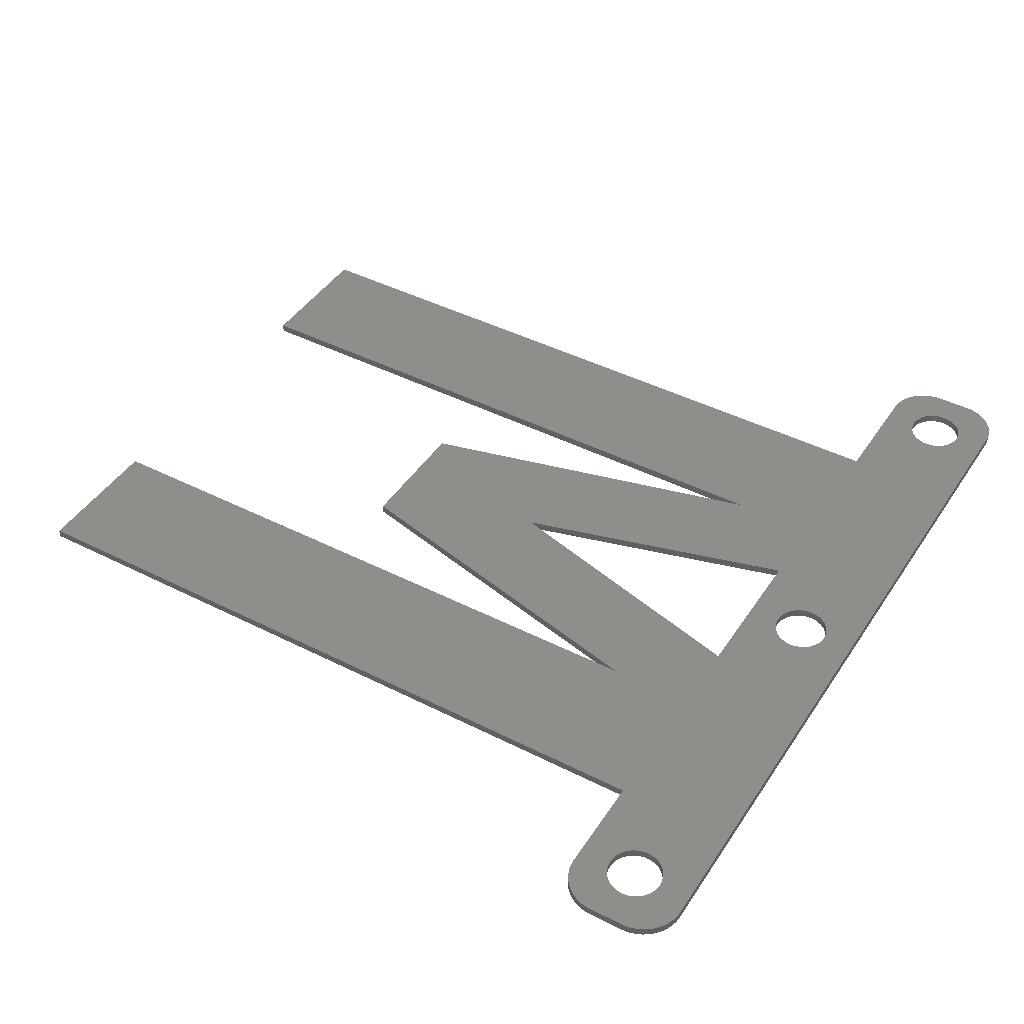
<metadata>
{"format":"stl","ext":"stl","renderer":"f3d","projection":"perspective","resolution":1024,"background":"white","views":[{"elev":43.6,"azim":120.9,"up":"+Z"}]}
</metadata>
<code>
# stl→obj: 430 verts, 872 faces
v -52 -2 0
v -52 2 1
v -52 2 0
v -52 -2 1
v -51.96 -2.627 0
v -51.96 -2.627 1
v 47.31 6.99 0
v -47.31 6.99 1
v 47.31 6.99 1
v -47.31 6.99 0
v -47.31 -6.99 0
v -33.25 -6.99 1
v -47.31 -6.99 1
v -33.25 -6.99 0
v 35.1 -6.99 0
v 47.31 -6.99 1
v 35.1 -6.99 1
v 47.31 -6.99 0
v -8.059 -6.99 0
v 9.802 -6.99 1
v -8.059 -6.99 1
v 9.802 -6.99 0
v -51.96 2.627 1
v -51.96 2.627 0
v 48.02 1.196 1
v 52 2 1
v 51.96 2.627 1
v 48.25 0 1
v 52 -2 1
v 47.85 1.566 1
v 51.84 3.243 1
v 48.22 -0.4073 1
v 51.65 3.841 1
v 48.15 -0.8082 1
v 47.63 1.91 1
v 51.38 4.409 1
v 48.02 -1.196 1
v 51.05 4.939 1
v 51.96 -2.627 1
v 47.37 2.225 1
v 50.64 5.423 1
v 47.85 -1.566 1
v 50.19 5.853 1
v 51.84 -3.243 1
v 47.07 2.504 1
v 49.68 6.222 1
v 51.65 -3.841 1
v 49.13 6.524 1
v 47.63 -1.91 1
v 46.74 2.744 1
v 48.55 6.755 1
v 51.38 -4.409 1
v 51.05 -4.939 1
v 48.22 0.4073 1
v 48.15 0.8082 1
v 47.94 6.911 1
v 46.38 2.941 1
v 46 3.091 1
v 45.61 3.192 1
v 45.2 3.244 1
v 44.8 3.244 1
v 44.39 3.192 1
v 44 3.091 1
v 43.62 2.941 1
v 43.26 2.744 1
v 42.93 2.504 1
v 2.072 2.504 1
v 41.78 0.4073 1
v 41.75 0 1
v 41.85 0.8082 1
v 41.98 1.196 1
v 42.15 1.566 1
v 2.848 1.566 1
v 42.37 1.91 1
v 18.74 -16.89 1
v 35.1 -93.93 1
v 2.629 1.91 1
v 42.63 2.225 1
v 3.224 0.4073 1
v 3.25 0 1
v 3.148 0.8082 1
v 3.022 1.196 1
v 2.369 2.225 1
v 1.741 2.744 1
v 1.384 2.941 1
v 1.004 3.091 1
v 0.609 3.192 1
v 0.2041 3.244 1
v -0.2041 3.244 1
v -3.224 0.4073 1
v -3.25 0 1
v -3.148 0.8082 1
v -3.022 1.196 1
v -2.848 1.566 1
v -42.15 1.566 1
v -2.629 1.91 1
v -33.25 -93.93 1
v -16.88 -16.89 1
v -42.37 1.91 1
v -2.369 2.225 1
v -42.63 2.225 1
v -2.072 2.504 1
v -1.741 2.744 1
v -1.384 2.941 1
v -1.004 3.091 1
v -0.609 3.192 1
v -41.78 0.4073 1
v -41.75 0 1
v -41.85 0.8082 1
v -41.98 1.196 1
v -42.93 2.504 1
v -43.26 2.744 1
v -43.62 2.941 1
v -44 3.091 1
v -44.39 3.192 1
v -44.8 3.244 1
v -45.2 3.244 1
v -45.61 3.192 1
v -46 3.091 1
v -46.38 2.941 1
v -47.94 6.911 1
v -46.74 2.744 1
v -48.55 6.755 1
v -49.13 6.524 1
v -47.07 2.504 1
v -49.68 6.222 1
v -50.19 5.853 1
v -47.37 2.225 1
v -50.64 5.423 1
v -51.05 4.939 1
v -47.63 1.91 1
v 47.37 -2.225 1
v 50.64 -5.423 1
v 50.19 -5.853 1
v 47.07 -2.504 1
v 49.68 -6.222 1
v 49.13 -6.524 1
v 46.74 -2.744 1
v 48.55 -6.755 1
v 47.94 -6.911 1
v 46.38 -2.941 1
v 46 -3.091 1
v 45.61 -3.192 1
v 45.2 -3.244 1
v 44.8 -3.244 1
v 44.39 -3.192 1
v 44 -3.091 1
v 43.62 -2.941 1
v 43.26 -2.744 1
v 42.93 -2.504 1
v 42.63 -2.225 1
v 42.37 -1.91 1
v 42.15 -1.566 1
v 41.98 -1.196 1
v 41.85 -0.8082 1
v 41.78 -0.4073 1
v 18.74 -93.93 1
v 0.8967 -39.96 1
v 8.562 -58.97 1
v -6.577 -58.97 1
v 3.224 -0.4073 1
v 3.148 -0.8082 1
v 3.022 -1.196 1
v 2.848 -1.566 1
v 2.629 -1.91 1
v 2.369 -2.225 1
v 2.072 -2.504 1
v 1.741 -2.744 1
v 1.384 -2.941 1
v 1.004 -3.091 1
v 0.609 -3.192 1
v 0.2041 -3.244 1
v -0.2041 -3.244 1
v -0.609 -3.192 1
v -1.004 -3.091 1
v -1.384 -2.941 1
v -1.741 -2.744 1
v -2.072 -2.504 1
v -2.369 -2.225 1
v -2.629 -1.91 1
v -2.848 -1.566 1
v -3.022 -1.196 1
v -3.148 -0.8082 1
v -3.224 -0.4073 1
v -16.88 -93.93 1
v -41.78 -0.4073 1
v -41.85 -0.8082 1
v -41.98 -1.196 1
v -42.15 -1.566 1
v -42.37 -1.91 1
v -42.63 -2.225 1
v -42.93 -2.504 1
v -43.26 -2.744 1
v -43.62 -2.941 1
v -44 -3.091 1
v -44.39 -3.192 1
v -44.8 -3.244 1
v -45.2 -3.244 1
v -45.61 -3.192 1
v -46 -3.091 1
v -46.38 -2.941 1
v -47.94 -6.911 1
v -46.74 -2.744 1
v -49.13 -6.524 1
v -47.07 -2.504 1
v -50.19 -5.853 1
v -47.37 -2.225 1
v -51.05 -4.939 1
v -47.63 -1.91 1
v -51.65 -3.841 1
v -47.85 -1.566 1
v -48.02 -1.196 1
v -48.15 -0.8082 1
v -48.22 -0.4073 1
v -48.25 0 1
v -48.55 -6.755 1
v -51.38 4.409 1
v -51.65 3.841 1
v -47.85 1.566 1
v -51.84 3.243 1
v -49.68 -6.222 1
v -48.02 1.196 1
v -50.64 -5.423 1
v -48.15 0.8082 1
v -48.22 0.4073 1
v -51.38 -4.409 1
v -51.84 -3.243 1
v 51.65 -3.841 0
v 51.38 -4.409 0
v -49.13 -6.524 0
v -48.55 -6.755 0
v -50.64 -5.423 0
v -50.19 -5.853 0
v 52 2 0
v 52 -2 0
v 51.84 -3.243 0
v 51.38 4.409 0
v 51.65 3.841 0
v 51.84 3.243 0
v 50.64 5.423 0
v 50.19 5.853 0
v 49.13 6.524 0
v 48.55 6.755 0
v 47.94 6.911 0
v -49.13 6.524 0
v -49.68 6.222 0
v -47.94 6.911 0
v -48.55 6.755 0
v -16.88 -93.93 0
v -33.25 -93.93 0
v -16.88 -16.89 0
v 18.74 -16.89 0
v 35.1 -93.93 0
v 18.74 -93.93 0
v -41.78 -0.4073 0
v -41.75 0 0
v -41.85 -0.8082 0
v -41.98 -1.196 0
v -42.15 -1.566 0
v -42.37 -1.91 0
v -42.63 -2.225 0
v -42.93 -2.504 0
v -43.26 -2.744 0
v -43.62 -2.941 0
v -44 -3.091 0
v -44.39 -3.192 0
v -44.8 -3.244 0
v -45.2 -3.244 0
v -45.61 -3.192 0
v -46 -3.091 0
v -46.38 -2.941 0
v -47.94 -6.911 0
v -46.74 -2.744 0
v -47.07 -2.504 0
v -49.68 -6.222 0
v -47.37 -2.225 0
v -51.05 -4.939 0
v -47.63 -1.91 0
v 3.224 -0.4073 0
v 3.25 0 0
v 3.148 -0.8082 0
v 3.022 -1.196 0
v 2.848 -1.566 0
v 2.629 -1.91 0
v 2.369 -2.225 0
v 2.072 -2.504 0
v 1.741 -2.744 0
v 1.384 -2.941 0
v 1.004 -3.091 0
v 0.609 -3.192 0
v 0.2041 -3.244 0
v -0.2041 -3.244 0
v -0.609 -3.192 0
v -3.224 -0.4073 0
v -3.25 0 0
v -3.148 -0.8082 0
v -3.022 -1.196 0
v -2.848 -1.566 0
v -2.629 -1.91 0
v -2.369 -2.225 0
v -2.072 -2.504 0
v -1.741 -2.744 0
v -1.384 -2.941 0
v -1.004 -3.091 0
v 0.8967 -39.96 0
v 8.562 -58.97 0
v -6.577 -58.97 0
v 48.02 -1.196 0
v 51.96 -2.627 0
v 48.25 0 0
v 47.85 -1.566 0
v 48.22 0.4073 0
v 48.15 0.8082 0
v 47.63 -1.91 0
v 48.02 1.196 0
v 51.05 -4.939 0
v 51.96 2.627 0
v 47.37 -2.225 0
v 50.64 -5.423 0
v 47.85 1.566 0
v 50.19 -5.853 0
v 47.07 -2.504 0
v 49.68 -6.222 0
v 49.13 -6.524 0
v 47.63 1.91 0
v 46.74 -2.744 0
v 48.55 -6.755 0
v 51.05 4.939 0
v 48.22 -0.4073 0
v 48.15 -0.8082 0
v 47.94 -6.911 0
v 46.38 -2.941 0
v 46 -3.091 0
v 45.61 -3.192 0
v 45.2 -3.244 0
v 44.8 -3.244 0
v 44.39 -3.192 0
v 44 -3.091 0
v 43.62 -2.941 0
v 43.26 -2.744 0
v 42.93 -2.504 0
v 41.78 -0.4073 0
v 41.75 0 0
v 41.85 -0.8082 0
v 41.98 -1.196 0
v 42.15 -1.566 0
v 42.37 -1.91 0
v 42.63 -2.225 0
v 47.37 2.225 0
v 47.07 2.504 0
v 49.68 6.222 0
v 46.74 2.744 0
v 46.38 2.941 0
v 46 3.091 0
v 45.61 3.192 0
v 45.2 3.244 0
v 44.8 3.244 0
v 44.39 3.192 0
v 44 3.091 0
v 43.62 2.941 0
v 43.26 2.744 0
v 42.93 2.504 0
v 2.072 2.504 0
v 42.63 2.225 0
v 41.78 0.4073 0
v 41.85 0.8082 0
v 41.98 1.196 0
v 42.15 1.566 0
v 2.848 1.566 0
v 42.37 1.91 0
v 2.629 1.91 0
v 3.224 0.4073 0
v 3.148 0.8082 0
v 3.022 1.196 0
v 2.369 2.225 0
v 1.741 2.744 0
v 1.384 2.941 0
v 1.004 3.091 0
v 0.609 3.192 0
v 0.2041 3.244 0
v -0.2041 3.244 0
v -3.224 0.4073 0
v -3.148 0.8082 0
v -3.022 1.196 0
v -2.848 1.566 0
v -42.15 1.566 0
v -2.629 1.91 0
v -42.37 1.91 0
v -2.369 2.225 0
v -42.63 2.225 0
v -2.072 2.504 0
v -41.78 0.4073 0
v -41.85 0.8082 0
v -41.98 1.196 0
v -42.93 2.504 0
v -1.741 2.744 0
v -1.384 2.941 0
v -1.004 3.091 0
v -0.609 3.192 0
v -43.26 2.744 0
v -43.62 2.941 0
v -44 3.091 0
v -44.39 3.192 0
v -44.8 3.244 0
v -45.2 3.244 0
v -45.61 3.192 0
v -46 3.091 0
v -46.38 2.941 0
v -46.74 2.744 0
v -47.07 2.504 0
v -50.19 5.853 0
v -47.37 2.225 0
v -51.05 4.939 0
v -47.63 1.91 0
v -51.65 3.841 0
v -47.85 1.566 0
v -48.02 1.196 0
v -48.15 0.8082 0
v -48.22 0.4073 0
v -48.25 0 0
v -51.38 -4.409 0
v -51.65 -3.841 0
v -47.85 -1.566 0
v -51.84 -3.243 0
v -48.02 -1.196 0
v -50.64 5.423 0
v -48.15 -0.8082 0
v -48.22 -0.4073 0
v -51.38 4.409 0
v -51.84 3.243 0
f 1 2 3
f 2 1 4
f 5 4 1
f 4 5 6
f 7 8 9
f 8 7 10
f 11 12 13
f 12 11 14
f 15 16 17
f 16 15 18
f 19 20 21
f 20 19 22
f 3 23 24
f 23 3 2
f 25 26 27
f 26 28 29
f 30 27 31
f 32 29 28
f 30 31 33
f 34 29 32
f 35 33 36
f 37 29 34
f 35 36 38
f 29 37 39
f 40 38 41
f 42 39 37
f 40 41 43
f 39 42 44
f 45 43 46
f 44 42 47
f 45 46 48
f 49 47 42
f 50 48 51
f 47 49 52
f 52 49 53
f 26 54 28
f 26 55 54
f 26 25 55
f 50 51 56
f 27 30 25
f 33 35 30
f 38 40 35
f 57 56 9
f 43 45 40
f 48 50 45
f 56 57 50
f 9 58 57
f 9 59 58
f 9 60 59
f 9 61 60
f 9 62 61
f 9 63 62
f 9 64 63
f 9 65 64
f 9 66 65
f 67 66 9
f 68 17 69
f 70 17 68
f 71 17 70
f 72 17 71
f 73 72 74
f 17 75 76
f 72 73 17
f 77 74 78
f 66 67 78
f 17 20 75
f 17 73 20
f 20 79 80
f 20 81 79
f 20 82 81
f 20 73 82
f 74 77 73
f 78 83 77
f 78 67 83
f 9 84 67
f 9 85 84
f 9 86 85
f 9 87 86
f 9 88 87
f 9 89 88
f 90 21 91
f 92 21 90
f 12 92 93
f 12 93 94
f 92 12 21
f 95 94 96
f 97 98 12
f 21 12 98
f 99 96 100
f 101 100 102
f 8 102 103
f 8 103 104
f 8 104 105
f 94 95 12
f 8 105 106
f 8 106 89
f 8 89 9
f 12 107 108
f 12 109 107
f 12 110 109
f 12 95 110
f 96 99 95
f 100 101 99
f 102 111 101
f 102 8 111
f 111 8 112
f 112 8 113
f 113 8 114
f 114 8 115
f 115 8 116
f 116 8 117
f 8 118 117
f 8 119 118
f 8 120 119
f 121 120 8
f 120 121 122
f 123 122 121
f 124 122 123
f 122 124 125
f 126 125 124
f 127 125 126
f 125 127 128
f 129 128 127
f 130 128 129
f 128 130 131
f 132 53 49
f 53 132 133
f 133 132 134
f 135 134 132
f 134 135 136
f 136 135 137
f 138 137 135
f 137 138 139
f 139 138 140
f 141 140 138
f 140 141 16
f 142 16 141
f 143 16 142
f 144 16 143
f 145 16 144
f 146 16 145
f 147 16 146
f 148 16 147
f 17 148 149
f 17 149 150
f 17 150 151
f 148 17 16
f 152 17 151
f 153 17 152
f 154 17 153
f 155 17 154
f 156 17 155
f 17 156 69
f 76 75 157
f 158 75 20
f 75 158 159
f 158 160 159
f 98 158 21
f 158 98 160
f 161 20 80
f 162 20 161
f 163 20 162
f 164 20 163
f 165 20 164
f 166 20 165
f 167 20 166
f 168 20 167
f 169 20 168
f 170 20 169
f 171 20 170
f 172 20 171
f 21 172 173
f 21 173 174
f 21 174 175
f 172 21 20
f 176 21 175
f 177 21 176
f 178 21 177
f 179 21 178
f 180 21 179
f 181 21 180
f 182 21 181
f 183 21 182
f 184 21 183
f 21 184 91
f 98 97 185
f 186 12 108
f 187 12 186
f 188 12 187
f 189 12 188
f 190 12 189
f 191 12 190
f 192 12 191
f 193 12 192
f 194 12 193
f 13 194 195
f 13 195 196
f 13 196 197
f 13 197 198
f 13 198 199
f 13 199 200
f 194 13 12
f 201 13 200
f 202 201 203
f 204 203 205
f 206 205 207
f 208 207 209
f 210 209 211
f 201 202 13
f 6 211 212
f 4 212 213
f 4 213 214
f 4 214 215
f 203 216 202
f 217 131 130
f 218 131 217
f 4 215 2
f 131 218 219
f 212 4 6
f 220 219 218
f 203 204 216
f 23 219 220
f 205 221 204
f 219 23 222
f 205 206 221
f 2 222 23
f 207 223 206
f 222 2 224
f 207 208 223
f 224 2 225
f 209 226 208
f 225 2 215
f 209 210 226
f 211 227 210
f 211 6 227
f 52 228 47
f 228 52 229
f 230 216 204
f 216 230 231
f 232 206 223
f 206 232 233
f 29 234 26
f 234 29 235
f 47 236 44
f 236 47 228
f 33 237 36
f 237 33 238
f 31 238 33
f 238 31 239
f 240 43 41
f 43 240 241
f 242 51 48
f 51 242 243
f 243 56 51
f 56 243 244
f 244 9 56
f 9 244 7
f 245 126 124
f 126 245 246
f 247 123 121
f 123 247 248
f 249 250 251
f 252 253 254
f 14 255 256
f 14 257 255
f 14 258 257
f 14 259 258
f 14 260 259
f 14 261 260
f 14 262 261
f 14 263 262
f 14 264 263
f 11 264 14
f 264 11 265
f 265 11 266
f 266 11 267
f 267 11 268
f 268 11 269
f 269 11 270
f 11 271 270
f 272 271 11
f 271 272 273
f 231 273 272
f 230 273 231
f 273 230 274
f 275 274 230
f 233 274 275
f 274 233 276
f 232 276 233
f 277 276 232
f 276 277 278
f 22 279 280
f 22 281 279
f 22 282 281
f 22 283 282
f 22 284 283
f 22 285 284
f 22 286 285
f 22 287 286
f 22 288 287
f 22 289 288
f 22 290 289
f 22 291 290
f 19 291 22
f 291 19 292
f 292 19 293
f 294 19 295
f 296 19 294
f 297 19 296
f 298 19 297
f 299 19 298
f 300 19 299
f 301 19 300
f 302 19 301
f 303 19 302
f 304 19 303
f 293 19 304
f 305 252 306
f 252 305 22
f 307 305 306
f 251 305 307
f 305 251 19
f 308 235 309
f 235 310 234
f 311 309 236
f 312 234 310
f 311 236 228
f 313 234 312
f 314 228 229
f 315 234 313
f 314 229 316
f 234 315 317
f 318 316 319
f 320 317 315
f 318 319 321
f 317 320 239
f 322 321 323
f 239 320 238
f 322 323 324
f 325 238 320
f 326 324 327
f 238 325 237
f 237 325 328
f 235 329 310
f 235 330 329
f 235 308 330
f 326 327 331
f 309 311 308
f 228 314 311
f 316 318 314
f 332 331 18
f 321 322 318
f 324 326 322
f 331 332 326
f 18 333 332
f 18 334 333
f 18 335 334
f 18 336 335
f 18 337 336
f 18 338 337
f 18 339 338
f 15 339 18
f 339 15 340
f 340 15 341
f 342 15 343
f 344 15 342
f 345 15 344
f 346 15 345
f 347 15 346
f 348 15 347
f 341 15 348
f 349 328 325
f 328 349 240
f 240 349 241
f 350 241 349
f 241 350 351
f 351 350 242
f 352 242 350
f 242 352 243
f 243 352 244
f 353 244 352
f 244 353 7
f 354 7 353
f 355 7 354
f 356 7 355
f 357 7 356
f 358 7 357
f 359 7 358
f 360 7 359
f 361 7 360
f 362 7 361
f 363 362 364
f 15 365 343
f 15 366 365
f 15 367 366
f 15 368 367
f 369 368 15
f 253 252 15
f 22 15 252
f 369 15 22
f 368 369 370
f 371 370 369
f 372 22 280
f 373 22 372
f 374 22 373
f 369 22 374
f 370 371 364
f 375 364 371
f 363 364 375
f 362 363 7
f 376 7 363
f 377 7 376
f 378 7 377
f 379 7 378
f 380 7 379
f 381 7 380
f 19 382 295
f 19 383 382
f 14 383 19
f 383 14 384
f 14 19 251
f 384 14 385
f 14 251 250
f 386 385 14
f 385 386 387
f 388 387 386
f 387 388 389
f 390 389 388
f 389 390 391
f 392 14 256
f 393 14 392
f 394 14 393
f 386 14 394
f 395 391 390
f 10 391 395
f 391 10 396
f 396 10 397
f 397 10 398
f 398 10 399
f 399 10 381
f 10 395 400
f 10 400 401
f 10 401 402
f 10 402 403
f 10 403 404
f 10 404 405
f 381 10 7
f 406 10 405
f 407 10 406
f 408 10 407
f 247 408 409
f 245 409 410
f 411 410 412
f 413 412 414
f 415 414 416
f 408 247 10
f 24 416 417
f 3 417 418
f 3 418 419
f 3 419 420
f 409 248 247
f 421 278 277
f 422 278 421
f 3 420 1
f 278 422 423
f 417 3 24
f 424 423 422
f 409 245 248
f 5 423 424
f 410 246 245
f 423 5 425
f 410 411 246
f 1 425 5
f 412 426 411
f 425 1 427
f 412 413 426
f 427 1 428
f 414 429 413
f 428 1 420
f 414 415 429
f 416 430 415
f 416 24 430
f 422 227 424
f 227 422 210
f 232 208 277
f 208 232 223
f 421 210 422
f 210 421 226
f 231 202 216
f 202 231 272
f 233 221 206
f 221 233 275
f 39 235 29
f 235 39 309
f 53 229 52
f 229 53 316
f 323 134 136
f 134 323 321
f 133 316 53
f 316 133 319
f 327 137 139
f 137 327 324
f 18 140 16
f 140 18 331
f 38 240 41
f 240 38 328
f 36 328 38
f 328 36 237
f 241 46 43
f 46 241 351
f 351 48 46
f 48 351 242
f 10 121 8
f 121 10 247
f 24 220 430
f 220 24 23
f 430 218 415
f 218 430 220
f 424 6 5
f 6 424 227
f 277 226 421
f 226 277 208
f 272 13 202
f 13 272 11
f 275 204 221
f 204 275 230
f 44 309 39
f 309 44 236
f 321 133 134
f 133 321 319
f 324 136 137
f 136 324 323
f 331 139 140
f 139 331 327
f 411 129 127
f 129 411 426
f 246 127 126
f 127 246 411
f 248 124 123
f 124 248 245
f 429 130 413
f 130 429 217
f 413 129 426
f 129 413 130
f 415 217 429
f 217 415 218
f 27 239 31
f 239 27 317
f 26 317 27
f 317 26 234
f 307 98 251
f 98 307 160
f 307 159 160
f 159 307 306
f 159 252 75
f 252 159 306
f 254 75 252
f 75 254 157
f 254 76 157
f 76 254 253
f 76 15 17
f 15 76 253
f 305 20 22
f 20 305 158
f 158 19 21
f 19 158 305
f 250 12 14
f 12 250 97
f 250 185 97
f 185 250 249
f 185 251 98
f 251 185 249
f 394 95 386
f 95 394 110
f 224 417 222
f 417 224 418
f 386 99 388
f 99 386 95
f 402 113 114
f 113 402 401
f 408 119 120
f 119 408 407
f 222 416 219
f 416 222 417
f 257 186 255
f 186 257 187
f 404 115 116
f 115 404 403
f 400 111 112
f 111 400 395
f 225 418 224
f 418 225 419
f 131 412 128
f 412 131 414
f 409 120 122
f 120 409 408
f 406 117 118
f 117 406 405
f 256 107 392
f 107 256 108
f 258 187 257
f 187 258 188
f 262 193 192
f 193 262 263
f 392 109 393
f 109 392 107
f 393 110 394
f 110 393 109
f 395 101 111
f 101 395 390
f 388 101 390
f 101 388 99
f 405 116 117
f 116 405 404
f 403 114 115
f 114 403 402
f 401 112 113
f 112 401 400
f 215 419 225
f 419 215 420
f 219 414 131
f 414 219 416
f 407 118 119
f 118 407 406
f 410 122 125
f 122 410 409
f 412 125 128
f 125 412 410
f 255 108 256
f 108 255 186
f 260 189 259
f 189 260 190
f 211 425 212
f 425 211 423
f 266 197 196
f 197 266 267
f 261 192 191
f 192 261 262
f 259 188 258
f 188 259 189
f 269 200 199
f 200 269 270
f 268 199 198
f 199 268 269
f 214 420 215
f 420 214 428
f 212 427 213
f 427 212 425
f 265 196 195
f 196 265 266
f 263 194 193
f 194 263 264
f 261 190 260
f 190 261 191
f 273 205 203
f 205 273 274
f 270 201 200
f 201 270 271
f 267 198 197
f 198 267 268
f 207 278 209
f 278 207 276
f 274 207 205
f 207 274 276
f 213 428 214
f 428 213 427
f 271 203 201
f 203 271 273
f 209 423 211
f 423 209 278
f 264 195 194
f 195 264 265
f 310 54 312
f 54 310 28
f 357 60 61
f 60 357 356
f 335 145 144
f 145 335 336
f 350 40 45
f 40 350 349
f 74 364 78
f 364 74 370
f 361 64 65
f 64 361 360
f 315 30 320
f 30 315 25
f 320 35 325
f 35 320 30
f 354 57 58
f 57 354 353
f 355 58 59
f 58 355 354
f 352 45 50
f 45 352 350
f 70 367 71
f 367 70 366
f 362 65 66
f 65 362 361
f 359 62 63
f 62 359 358
f 326 141 138
f 141 326 332
f 322 138 135
f 138 322 326
f 338 148 147
f 148 338 339
f 340 150 149
f 150 340 341
f 337 147 146
f 147 337 338
f 152 346 153
f 346 152 347
f 313 25 315
f 25 313 55
f 312 55 313
f 55 312 54
f 325 40 349
f 40 325 35
f 356 59 60
f 59 356 355
f 353 50 57
f 50 353 352
f 71 368 72
f 368 71 367
f 72 370 74
f 370 72 368
f 68 366 70
f 366 68 365
f 69 365 68
f 365 69 343
f 156 343 69
f 343 156 342
f 364 66 78
f 66 364 362
f 360 63 64
f 63 360 359
f 358 61 62
f 61 358 357
f 329 28 310
f 28 329 32
f 334 144 143
f 144 334 335
f 332 142 141
f 142 332 333
f 318 135 132
f 135 318 322
f 308 34 330
f 34 308 37
f 314 42 311
f 42 314 49
f 339 149 148
f 149 339 340
f 336 146 145
f 146 336 337
f 151 347 152
f 347 151 348
f 153 345 154
f 345 153 346
f 155 342 156
f 342 155 344
f 333 143 142
f 143 333 334
f 318 49 314
f 49 318 132
f 330 32 329
f 32 330 34
f 311 37 308
f 37 311 42
f 341 151 150
f 151 341 348
f 154 344 155
f 344 154 345
f 374 73 369
f 73 374 82
f 92 384 93
f 384 92 383
f 369 77 371
f 77 369 73
f 379 86 87
f 86 379 378
f 378 85 86
f 85 378 377
f 397 105 104
f 105 397 398
f 93 385 94
f 385 93 384
f 279 80 280
f 80 279 161
f 287 169 168
f 169 287 288
f 380 87 88
f 87 380 379
f 376 67 84
f 67 376 363
f 96 389 100
f 389 96 387
f 396 104 103
f 104 396 397
f 399 89 106
f 89 399 381
f 391 103 102
f 103 391 396
f 280 79 372
f 79 280 80
f 286 168 167
f 168 286 287
f 282 162 281
f 162 282 163
f 293 175 174
f 175 293 304
f 372 81 373
f 81 372 79
f 373 82 374
f 82 373 81
f 363 83 67
f 83 363 375
f 371 83 375
f 83 371 77
f 381 88 89
f 88 381 380
f 377 84 85
f 84 377 376
f 91 382 90
f 382 91 295
f 90 383 92
f 383 90 382
f 94 387 96
f 387 94 385
f 398 106 105
f 106 398 399
f 389 102 100
f 102 389 391
f 281 161 279
f 161 281 162
f 284 164 283
f 164 284 165
f 283 163 282
f 163 283 164
f 290 172 171
f 172 290 291
f 292 174 173
f 174 292 293
f 184 295 91
f 295 184 294
f 182 296 183
f 296 182 297
f 179 299 180
f 299 179 300
f 285 167 166
f 167 285 286
f 285 165 284
f 165 285 166
f 302 178 177
f 178 302 301
f 291 173 172
f 173 291 292
f 183 294 184
f 294 183 296
f 301 179 178
f 179 301 300
f 181 297 182
f 297 181 298
f 180 298 181
f 298 180 299
f 289 171 170
f 171 289 290
f 303 177 176
f 177 303 302
f 288 170 169
f 170 288 289
f 304 176 175
f 176 304 303

</code>
